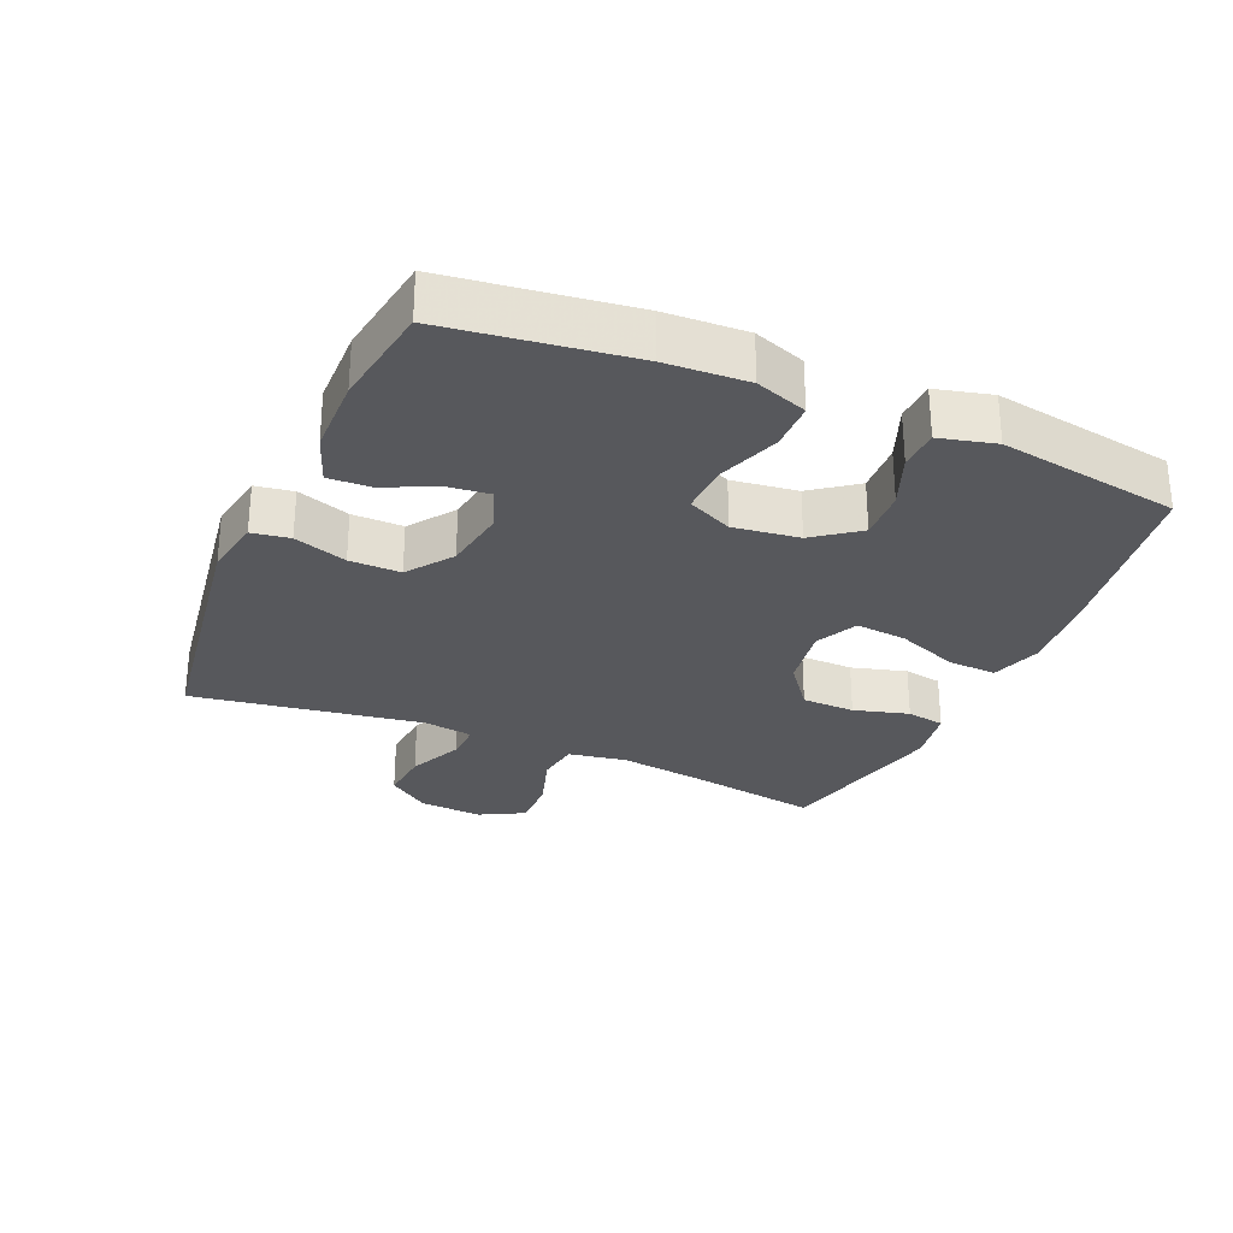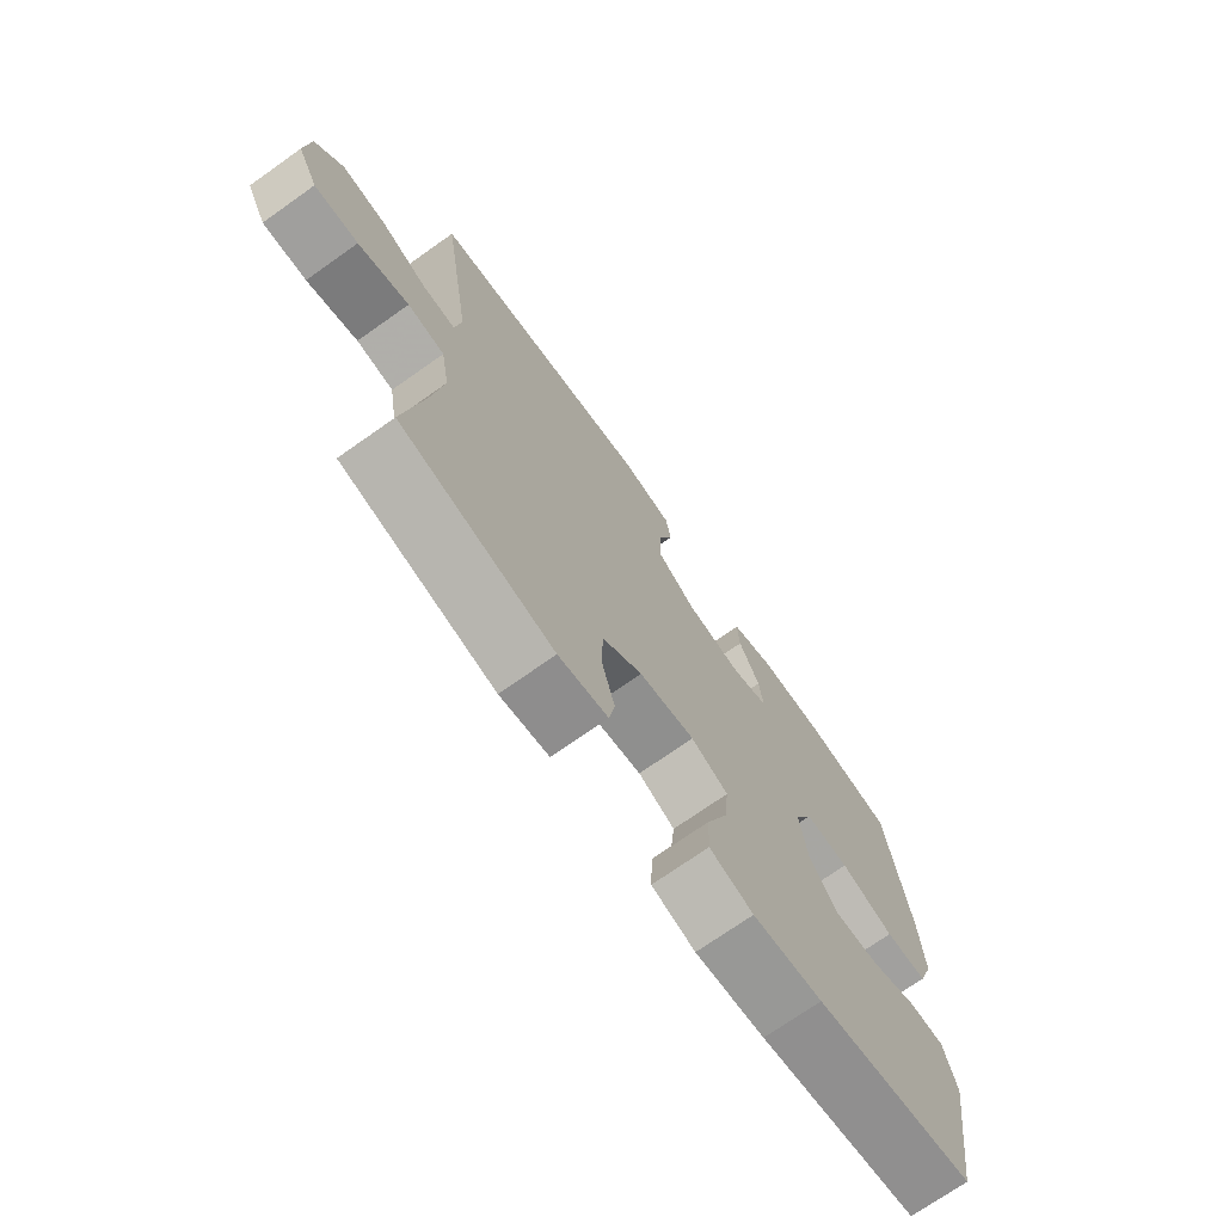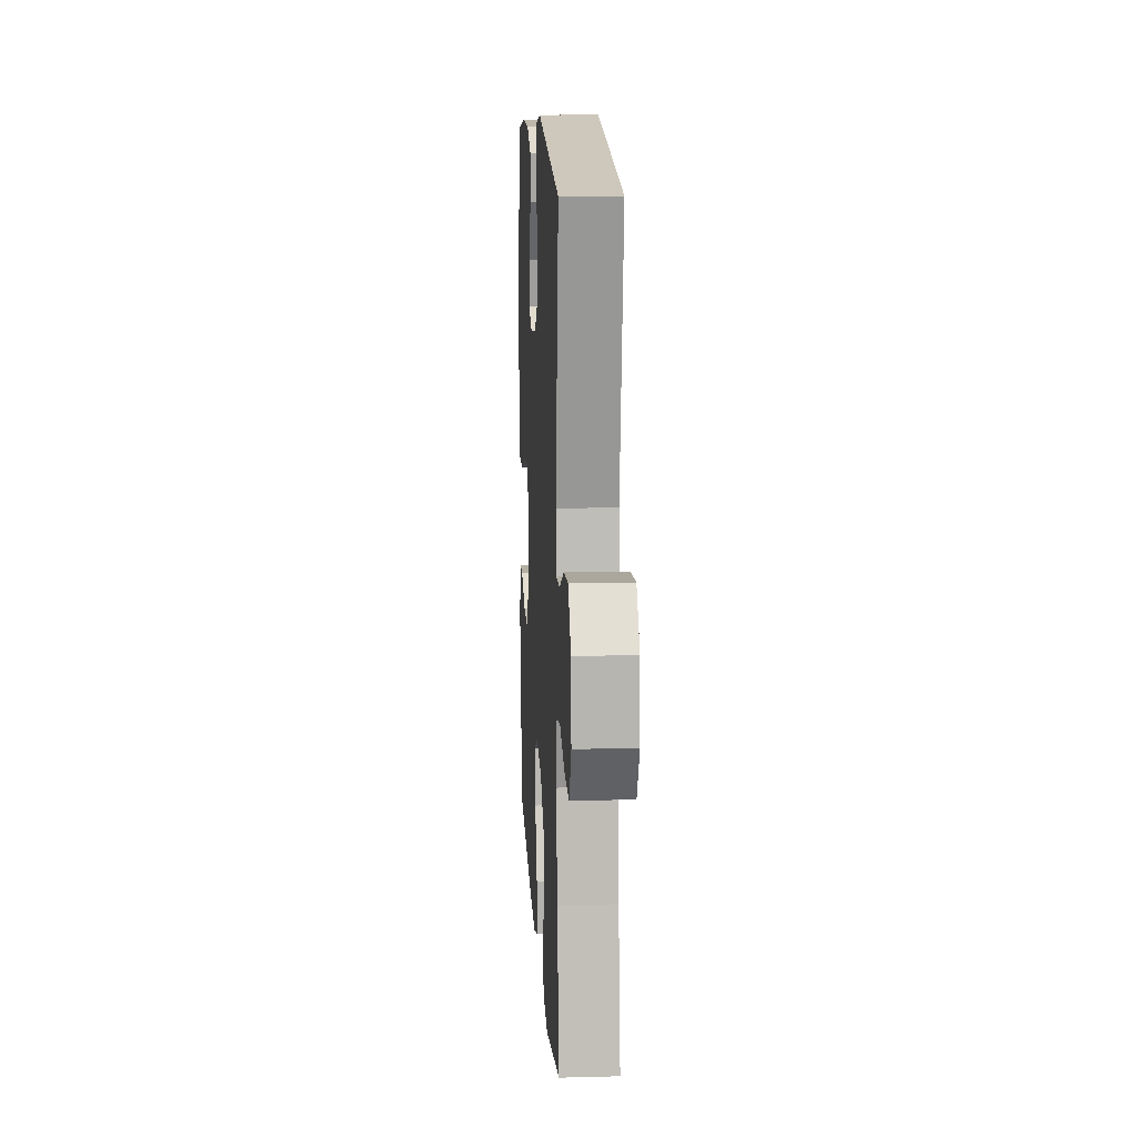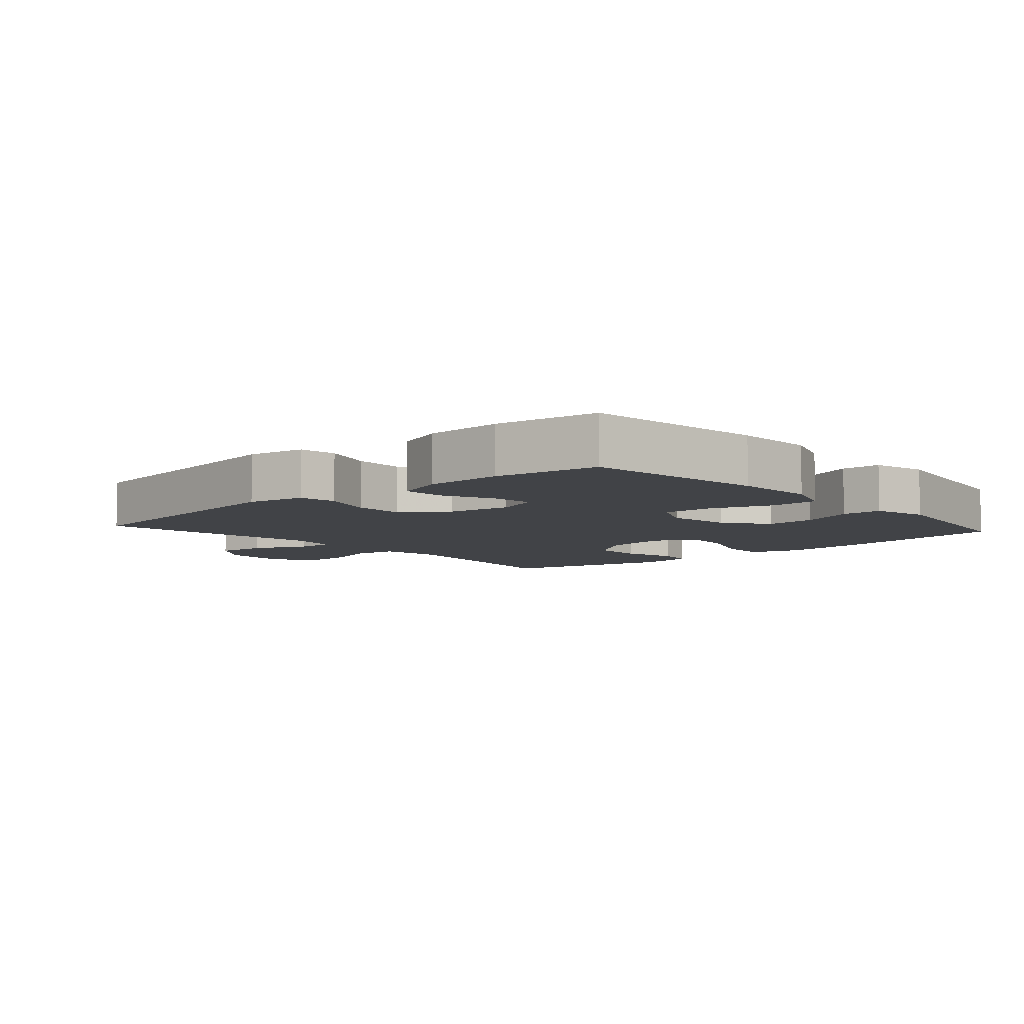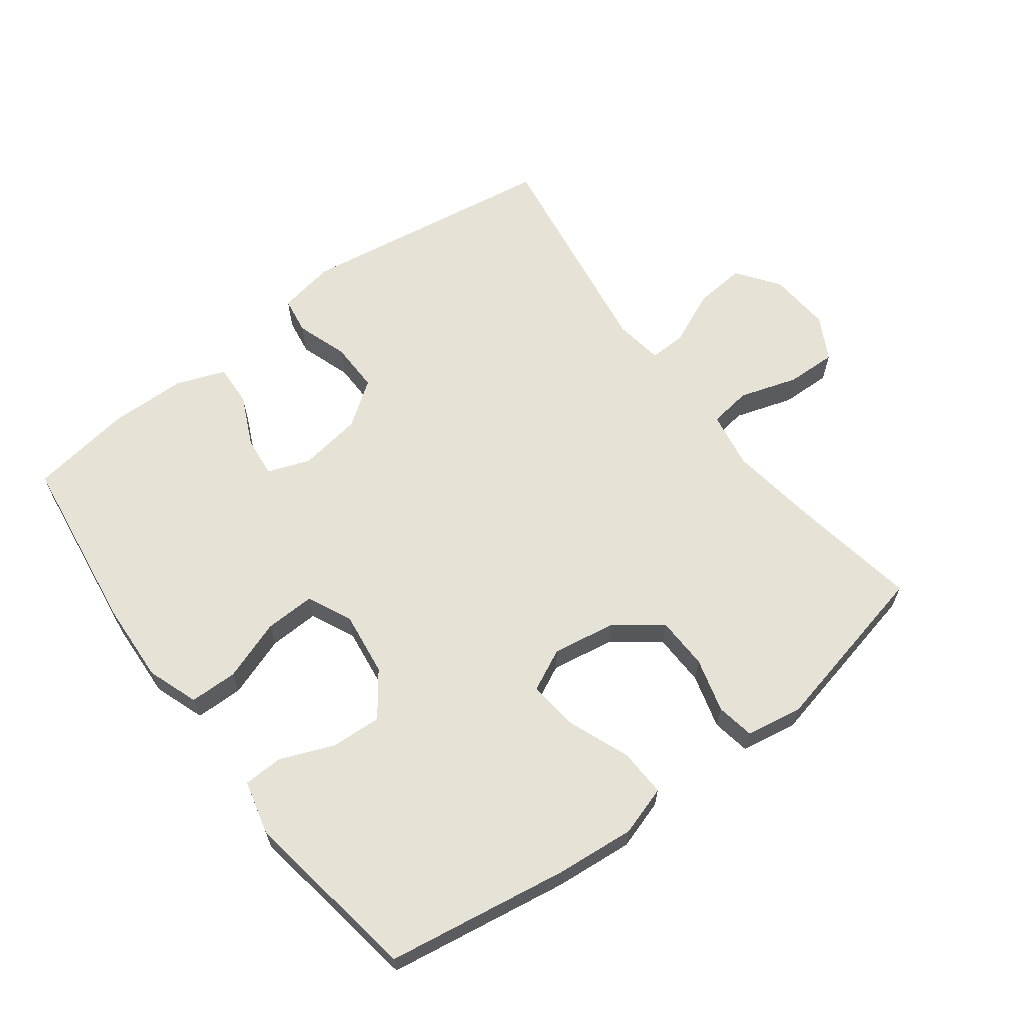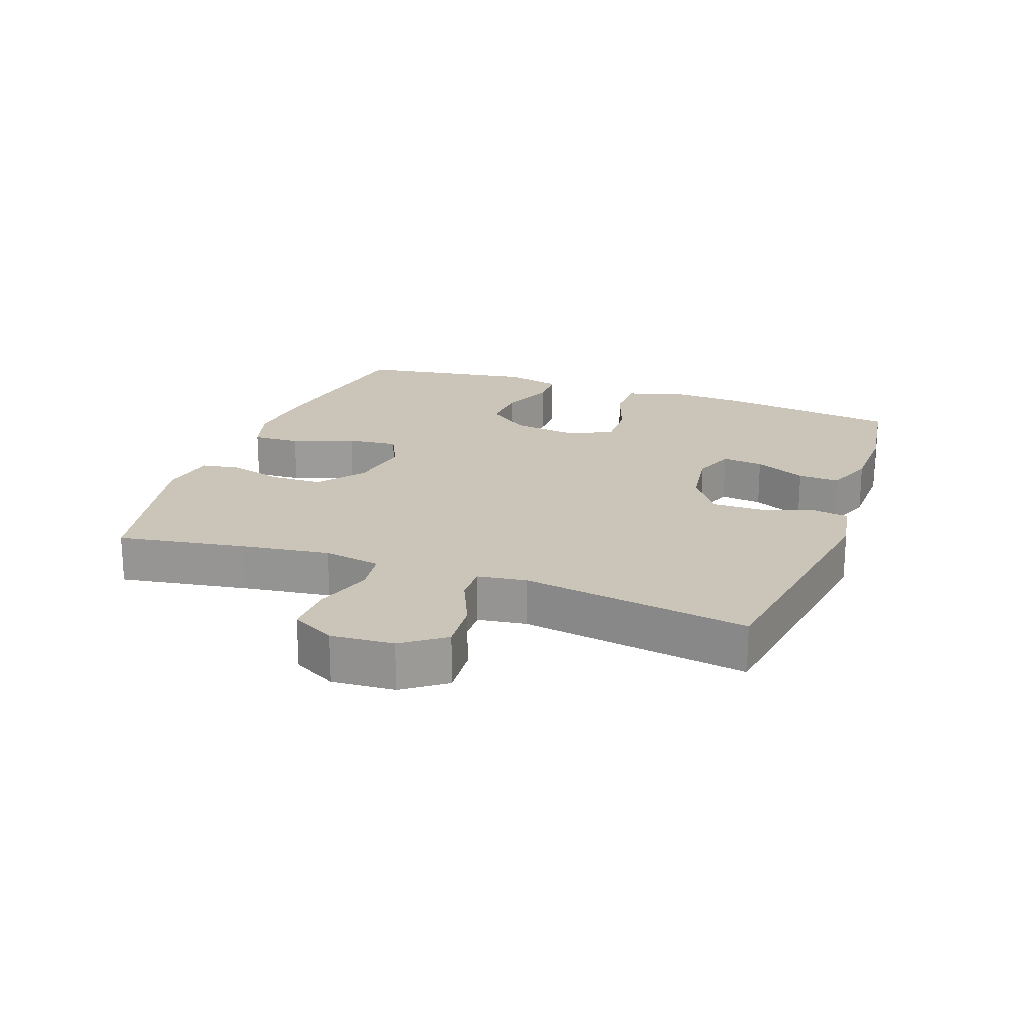
<metadata>
{"format":"obj","ext":"obj","renderer":"f3d","projection":"perspective","resolution":1024,"background":"white","views":[{"elev":-28.5,"azim":66.6,"up":"+Y"},{"elev":-72.4,"azim":-54.8,"up":"+Z"},{"elev":13.5,"azim":-93.4,"up":"+Z"},{"elev":-6.9,"azim":41.6,"up":"+Y"},{"elev":63.5,"azim":143.1,"up":"+Y"},{"elev":20.3,"azim":-69.9,"up":"+Y"}]}
</metadata>
<code>
v -0.5 0.07 0.5
v -0.103 0.07 0.559
v -0.015 0.07 0.543
v -0.006 0.07 0.486
v -0.033 0.07 0.406
v -0.034 0.07 0.329
v 0.034 0.07 0.28
v 0.131 0.07 0.265
v 0.196 0.07 0.289
v 0.189 0.07 0.352
v 0.153 0.07 0.43
v 0.15 0.07 0.494
v 0.225 0.07 0.522
v 0.343 0.07 0.524
v 0.5 0.07 0.5
v 0.537 0.07 0.223
v 0.543 0.07 0.1
v 0.515 0.07 0.022
v 0.442 0.07 0.021
v 0.349 0.07 0.054
v 0.272 0.07 0.057
v 0.24 0.07 -0.011
v 0.253 0.07 -0.11
v 0.303 0.07 -0.177
v 0.38 0.07 -0.173
v 0.462 0.07 -0.14
v 0.523 0.07 -0.142
v 0.544 0.07 -0.226
v 0.5 0.07 -0.5
v 0.222 0.07 -0.544
v 0.101 0.07 -0.555
v 0.025 0.07 -0.531
v 0.028 0.07 -0.458
v 0.065 0.07 -0.364
v 0.073 0.07 -0.286
v 0.009 0.07 -0.255
v -0.088 0.07 -0.271
v -0.158 0.07 -0.324
v -0.16 0.07 -0.404
v -0.137 0.07 -0.487
v -0.147 0.07 -0.545
v -0.233 0.07 -0.56
v -0.5 0.07 -0.5
v -0.467 0.07 -0.304
v -0.448 0.07 -0.17
v -0.463 0.07 -0.082
v -0.528 0.07 -0.073
v -0.617 0.07 -0.101
v -0.694 0.07 -0.103
v -0.73 0.07 -0.036
v -0.723 0.07 0.06
v -0.676 0.07 0.124
v -0.598 0.07 0.117
v -0.515 0.07 0.08
v -0.458 0.07 0.078
v -0.447 0.07 0.153
v -0.5 0 0.5
v -0.103 0 0.559
v -0.015 0 0.543
v -0.006 0 0.486
v -0.033 0 0.406
v -0.034 0 0.329
v 0.034 0 0.28
v 0.131 0 0.265
v 0.196 0 0.289
v 0.189 0 0.352
v 0.153 0 0.43
v 0.15 0 0.494
v 0.225 0 0.522
v 0.343 0 0.524
v 0.5 0 0.5
v 0.537 0 0.223
v 0.543 0 0.1
v 0.515 0 0.022
v 0.442 0 0.021
v 0.349 0 0.054
v 0.272 0 0.057
v 0.24 0 -0.011
v 0.253 0 -0.11
v 0.303 0 -0.177
v 0.38 0 -0.173
v 0.462 0 -0.14
v 0.523 0 -0.142
v 0.544 0 -0.226
v 0.5 0 -0.5
v 0.222 0 -0.544
v 0.101 0 -0.555
v 0.025 0 -0.531
v 0.028 0 -0.458
v 0.065 0 -0.364
v 0.073 0 -0.286
v 0.009 0 -0.255
v -0.088 0 -0.271
v -0.158 0 -0.324
v -0.16 0 -0.404
v -0.137 0 -0.487
v -0.147 0 -0.545
v -0.233 0 -0.56
v -0.5 0 -0.5
v -0.467 0 -0.304
v -0.448 0 -0.17
v -0.463 0 -0.082
v -0.528 0 -0.073
v -0.617 0 -0.101
v -0.694 0 -0.103
v -0.73 0 -0.036
v -0.723 0 0.06
v -0.676 0 0.124
v -0.598 0 0.117
v -0.515 0 0.08
v -0.458 0 0.078
v -0.447 0 0.153
f 51 52 53 54
f 51 54 55
f 50 51 55
f 47 48 49 50
f 46 47 50 55
f 45 46 55 56
f 41 42 43 44
f 39 40 41 44
f 38 39 44 45
f 37 38 45 56
f 31 32 33 34
f 31 34 35
f 30 31 35
f 29 30 35
f 28 29 35
f 25 26 27 28
f 24 25 28 35
f 23 24 35 36
f 17 18 19 20
f 17 20 21
f 16 17 21
f 15 16 21
f 14 15 21
f 13 14 21 22
f 10 11 12 13
f 9 10 13 22
f 2 3 4 5
f 2 5 6
f 1 2 6
f 56 1 6 7
f 8 9 22 23
f 23 36 37 56
f 7 8 23 56
f 110 109 108 107
f 111 110 107
f 111 107 106
f 106 105 104 103
f 111 106 103 102
f 112 111 102 101
f 100 99 98 97
f 100 97 96 95
f 101 100 95 94
f 112 101 94 93
f 90 89 88 87
f 91 90 87
f 91 87 86
f 91 86 85
f 91 85 84
f 84 83 82 81
f 91 84 81 80
f 92 91 80 79
f 76 75 74 73
f 77 76 73
f 77 73 72
f 77 72 71
f 77 71 70
f 78 77 70 69
f 69 68 67 66
f 78 69 66 65
f 61 60 59 58
f 62 61 58
f 62 58 57
f 63 62 57 112
f 79 78 65 64
f 112 93 92 79
f 112 79 64 63
f 1 57 58 2
f 2 58 59 3
f 3 59 60 4
f 4 60 61 5
f 5 61 62 6
f 6 62 63 7
f 7 63 64 8
f 8 64 65 9
f 9 65 66 10
f 10 66 67 11
f 11 67 68 12
f 12 68 69 13
f 13 69 70 14
f 14 70 71 15
f 15 71 72 16
f 16 72 73 17
f 17 73 74 18
f 18 74 75 19
f 19 75 76 20
f 20 76 77 21
f 21 77 78 22
f 22 78 79 23
f 23 79 80 24
f 24 80 81 25
f 25 81 82 26
f 26 82 83 27
f 27 83 84 28
f 28 84 85 29
f 29 85 86 30
f 30 86 87 31
f 31 87 88 32
f 32 88 89 33
f 33 89 90 34
f 34 90 91 35
f 35 91 92 36
f 36 92 93 37
f 37 93 94 38
f 38 94 95 39
f 39 95 96 40
f 40 96 97 41
f 41 97 98 42
f 42 98 99 43
f 43 99 100 44
f 44 100 101 45
f 45 101 102 46
f 46 102 103 47
f 47 103 104 48
f 48 104 105 49
f 49 105 106 50
f 50 106 107 51
f 51 107 108 52
f 52 108 109 53
f 53 109 110 54
f 54 110 111 55
f 55 111 112 56
f 56 112 57 1

</code>
